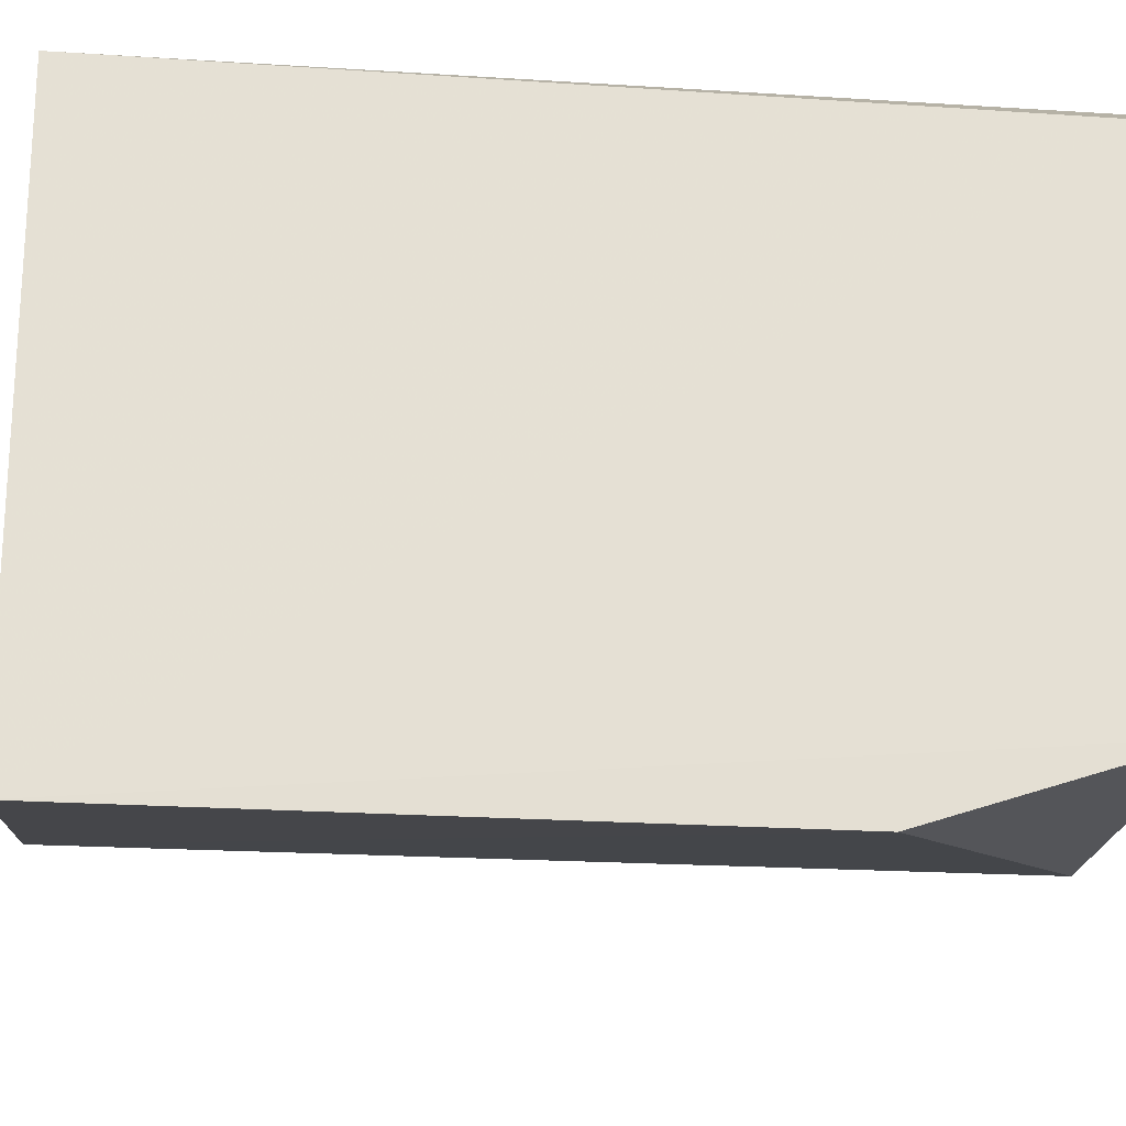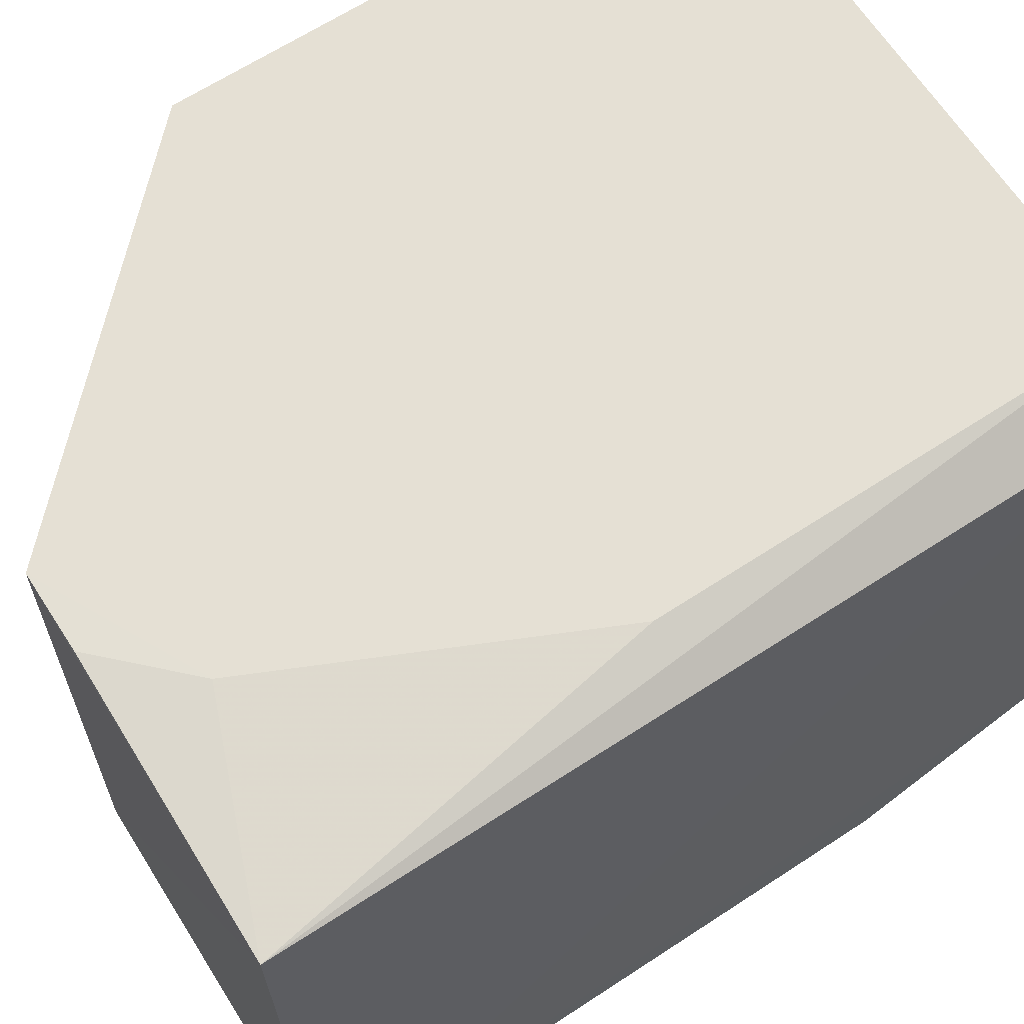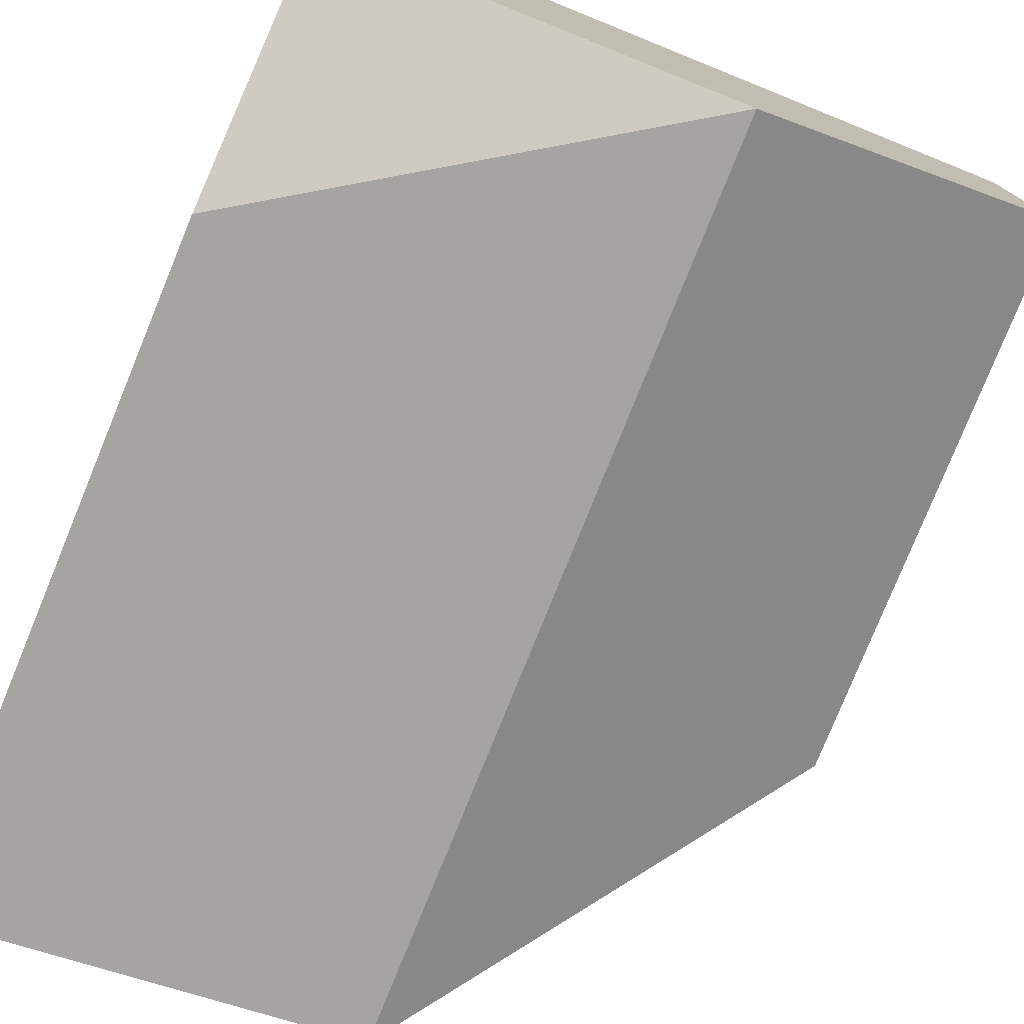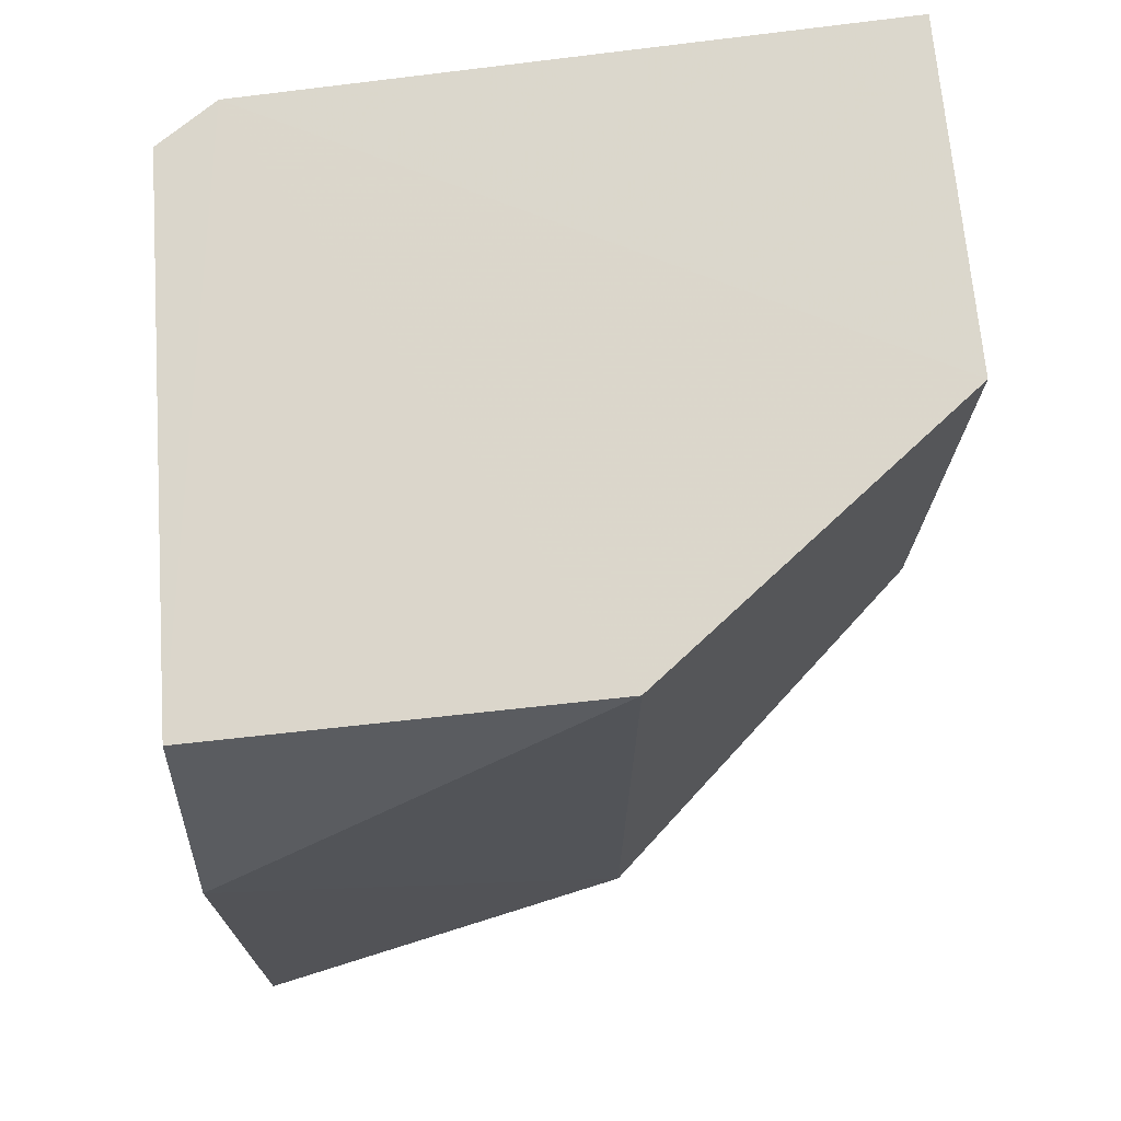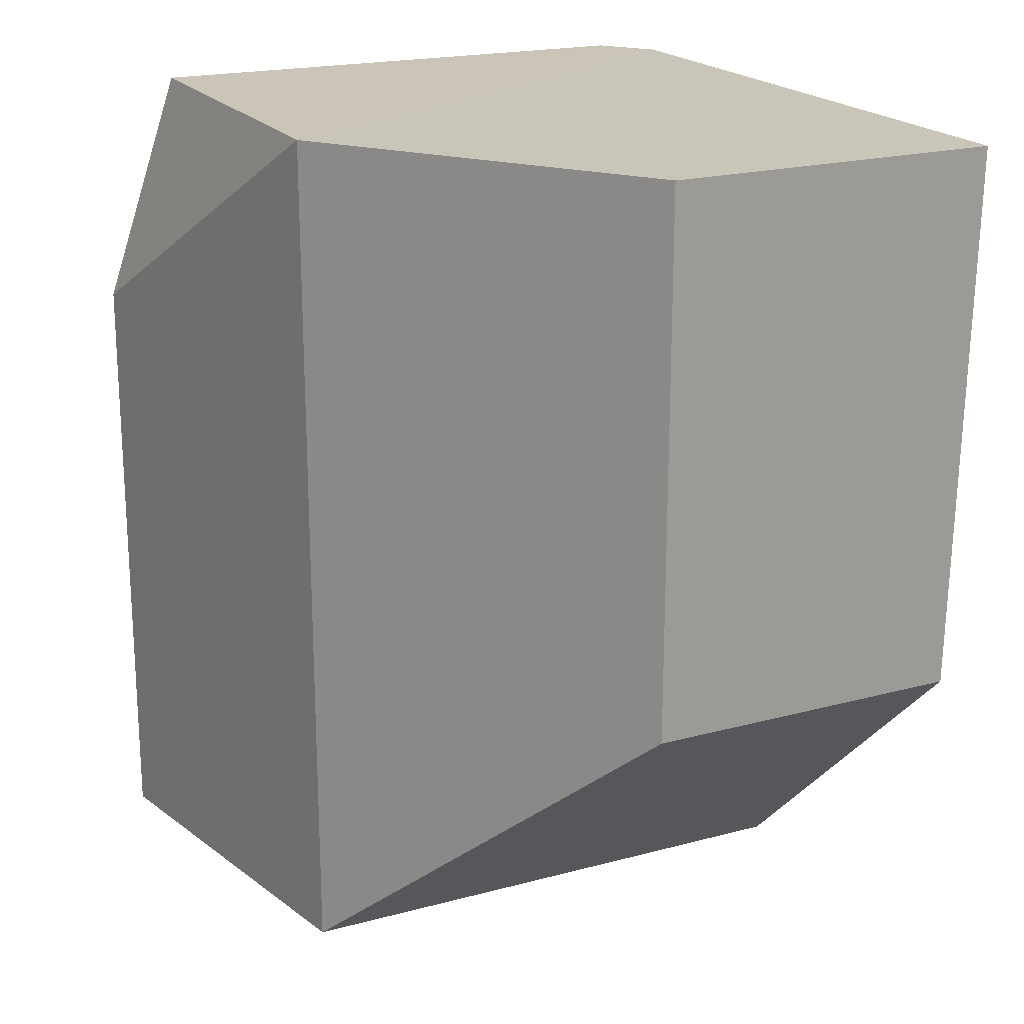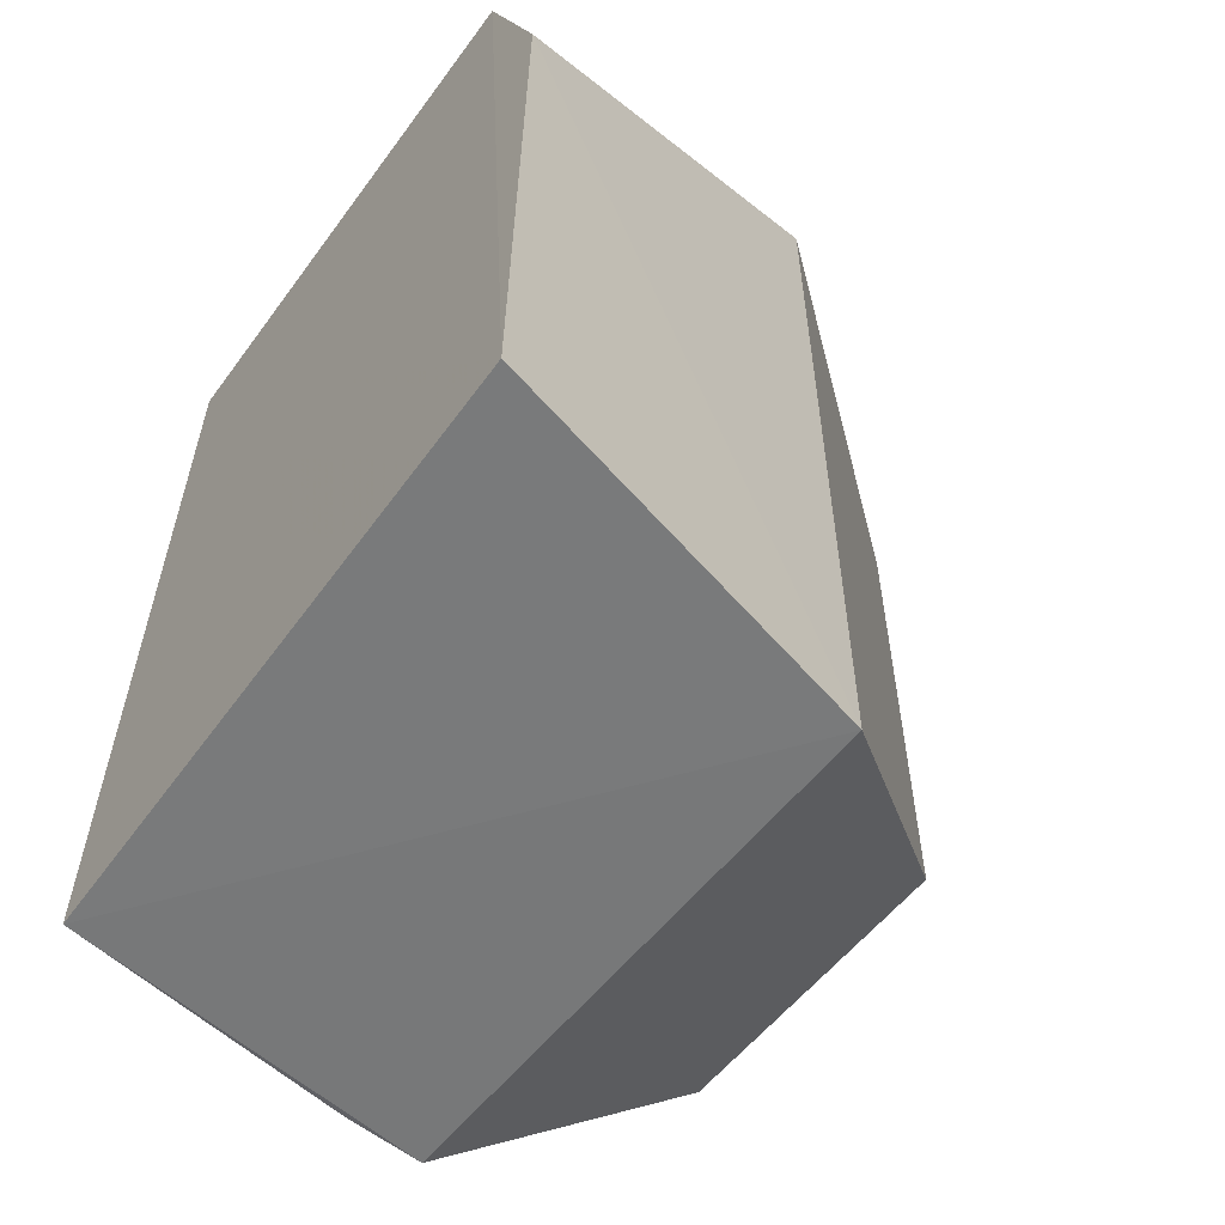
<metadata>
{"format":"obj","ext":"obj","renderer":"f3d","projection":"perspective","resolution":1024,"background":"white","views":[{"elev":-21.1,"azim":-96.5,"up":"+Y"},{"elev":64.1,"azim":-122.9,"up":"+Y"},{"elev":-77.4,"azim":-21.8,"up":"+Y"},{"elev":73.3,"azim":-6.1,"up":"+Z"},{"elev":20.4,"azim":64.1,"up":"+Z"},{"elev":-57.9,"azim":-38.4,"up":"+Z"}]}
</metadata>
<code>
v -0.01342 0.02102 0.06154
v -0.01344 0.01315 0.06152
v -0.01344 0.01315 0.04866
v -0.02928 0.01973 0.04127
v -0.02969 0.007627 0.06152
v -0.01342 0.02075 0.04869
v -0.02776 0.02061 0.06159
v -0.02079 0.007636 0.06152
v -0.02996 0.005799 0.04131
v -0.02075 0.02046 0.04136
v -0.02912 0.01972 0.06157
v -0.0298 0.005794 0.05601
v -0.02079 0.007636 0.04131
v -0.02783 0.02044 0.05054
v -0.02442 0.02042 0.04319
v -0.02258 0.02042 0.04136
f 6 1 2
f 6 2 3
f 7 2 1
f 8 3 2
f 8 7 5
f 8 2 7
f 10 6 3
f 10 1 6
f 11 7 4
f 11 5 7
f 11 9 5
f 11 4 9
f 12 8 5
f 12 5 9
f 13 3 8
f 13 12 9
f 13 8 12
f 13 10 3
f 13 9 4
f 13 4 10
f 14 4 7
f 14 7 1
f 15 4 14
f 15 14 1
f 15 1 10
f 16 15 10
f 16 10 4
f 16 4 15

</code>
